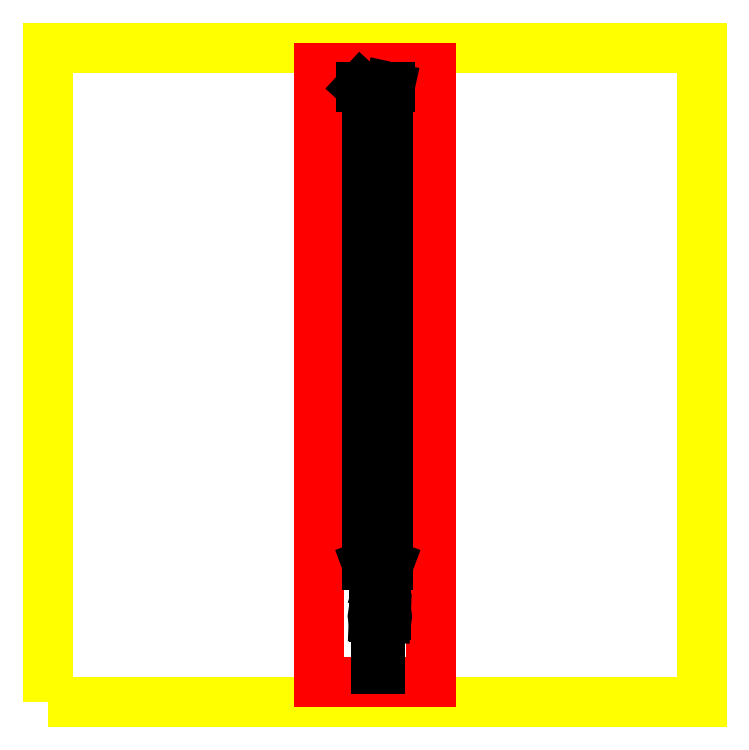
<metadata>
{"format":"dxf","ext":"dxf","renderer":"ezdxf+matplotlib","layout":"modelspace","background":"white","min_lineweight":24,"dpi":150}
</metadata>
<code>
0
SECTION
2
ENTITIES
0
LWPOLYLINE
8
0
90
        4
70
     1
43
0
10
5.987e-05
20
3.305e-05
10
1000
20
3.305e-05
10
1000
20
1000
10
5.987e-05
20
1000
0
LINE
8
1
10
585.2
20
30.25
30
0
11
585.2
21
969.8
31
0
0
LINE
8
1
10
585.2
20
969.8
30
0
11
414.8
21
969.8
31
0
0
LINE
8
1
10
414.8
20
969.8
30
0
11
414.8
21
30.25
31
0
0
LINE
8
1
10
414.8
20
30.25
30
0
11
585.2
21
30.25
31
0
0
LINE
8
3
10
488.2
20
930.7
30
0
11
520.4
21
930.7
31
0
0
LINE
8
3
10
520.4
20
930.7
30
0
11
520.4
21
210.1
31
0
0
LINE
8
3
10
488.2
20
930.7
30
0
11
488.2
21
210.1
31
0
0
LINE
8
3
10
488.2
20
210.1
30
0
11
520.4
21
210.1
31
0
0
LINE
8
3
10
496.3
20
334.3
30
0
11
488.2
21
334.3
31
0
0
LINE
8
3
10
504.3
20
316.8
30
0
11
488.2
21
316.8
31
0
0
LINE
8
3
10
504.3
20
351.8
30
0
11
488.2
21
351.8
31
0
0
LINE
8
3
10
496.3
20
369.3
30
0
11
488.2
21
369.3
31
0
0
LINE
8
3
10
496.3
20
404.3
30
0
11
488.2
21
404.3
31
0
0
LINE
8
3
10
504.3
20
386.8
30
0
11
488.2
21
386.8
31
0
0
LINE
8
3
10
504.3
20
456.8
30
0
11
488.2
21
456.8
31
0
0
LINE
8
3
10
496.3
20
474.3
30
0
11
488.2
21
474.3
31
0
0
LINE
8
3
10
496.3
20
439.3
30
0
11
488.2
21
439.3
31
0
0
LINE
8
3
10
504.3
20
421.8
30
0
11
488.2
21
421.8
31
0
0
LINE
8
3
10
504.3
20
561.7
30
0
11
488.2
21
561.7
31
0
0
LINE
8
3
10
496.3
20
579.2
30
0
11
488.2
21
579.2
31
0
0
LINE
8
3
10
496.3
20
614.2
30
0
11
488.2
21
614.2
31
0
0
LINE
8
3
10
504.3
20
596.7
30
0
11
488.2
21
596.7
31
0
0
LINE
8
3
10
504.3
20
526.7
30
0
11
488.2
21
526.7
31
0
0
LINE
8
3
10
496.3
20
544.2
30
0
11
488.2
21
544.2
31
0
0
LINE
8
3
10
496.3
20
509.2
30
0
11
488.2
21
509.2
31
0
0
LINE
8
3
10
504.3
20
491.7
30
0
11
488.2
21
491.7
31
0
0
LINE
8
3
10
504.3
20
771.6
30
0
11
488.2
21
771.6
31
0
0
LINE
8
3
10
496.3
20
789.1
30
0
11
488.2
21
789.1
31
0
0
LINE
8
3
10
496.3
20
824.1
30
0
11
488.2
21
824.1
31
0
0
LINE
8
3
10
504.3
20
806.6
30
0
11
488.2
21
806.6
31
0
0
LINE
8
3
10
504.3
20
876.6
30
0
11
488.2
21
876.6
31
0
0
LINE
8
3
10
496.3
20
894.1
30
0
11
488.2
21
894.1
31
0
0
LINE
8
3
10
496.3
20
859.1
30
0
11
488.2
21
859.1
31
0
0
LINE
8
3
10
504.3
20
841.6
30
0
11
488.2
21
841.6
31
0
0
LINE
8
3
10
504.3
20
701.7
30
0
11
488.2
21
701.7
31
0
0
LINE
8
3
10
496.3
20
719.2
30
0
11
488.2
21
719.2
31
0
0
LINE
8
3
10
496.3
20
754.1
30
0
11
488.2
21
754.1
31
0
0
LINE
8
3
10
504.3
20
736.6
30
0
11
488.2
21
736.6
31
0
0
LINE
8
3
10
504.3
20
666.7
30
0
11
488.2
21
666.7
31
0
0
LINE
8
3
10
496.3
20
684.2
30
0
11
488.2
21
684.2
31
0
0
LINE
8
3
10
496.3
20
649.2
30
0
11
488.2
21
649.2
31
0
0
LINE
8
3
10
504.3
20
631.7
30
0
11
488.2
21
631.7
31
0
0
LINE
8
3
10
507.3
20
175
30
0
11
507.3
21
133.1
31
0
0
LINE
8
3
10
501.3
20
175
30
0
11
501.3
21
133.1
31
0
0
LINE
8
3
10
520.4
20
210.1
30
0
11
507.3
21
175
31
0
0
LINE
8
3
10
488.2
20
210.1
30
0
11
501.3
21
175
31
0
0
LINE
8
3
10
478.2
20
939.9
30
0
11
522.4
21
939.9
31
0
0
LINE
8
3
10
522.4
20
939.9
30
0
11
520.4
21
930.7
31
0
0
LINE
8
3
10
488.2
20
930.7
30
0
11
478.2
21
939.9
31
0
0
HATCH
8
3
10
0
20
0
30
0
210
0
220
0
230
1
2
SOLID
70
     1
71
     0
91
        1
92
        7
72
     1
73
     1
93
        2
10
498.2
20
133.1
42
1
10
498.2
20
129.9
42
0
97
        0
75
     0
76
     1
47
0.2325
98
        1
10
497.8
20
131.6
0
HATCH
8
3
10
0
20
0
30
0
210
0
220
0
230
1
2
SOLID
70
     1
71
     0
91
        1
92
        7
72
     1
73
     1
93
        4
10
516.3
20
133.1
42
0
10
514.5
20
133.1
42
0
10
514.5
20
129.3
42
0
10
516.3
20
129.2
42
1
97
        0
75
     0
76
     1
47
0.235
98
        1
10
516.5
20
131.3
0
ARC
8
3
10
516.3
20
131.1
30
0
40
1.964
50
270
51
90
0
LINE
8
3
10
514.5
20
133.1
30
0
11
514.5
21
129.3
31
0
0
ARC
8
3
10
498.2
20
131.5
30
0
40
1.594
50
90
51
270
0
LINE
8
3
10
498.2
20
133.1
30
0
11
498.2
21
129.9
31
0
0
LINE
8
3
10
498.2
20
129.9
30
0
11
516.3
21
129.2
31
0
0
LINE
8
3
10
498.2
20
133.1
30
0
11
516.3
21
133.1
31
0
0
LINE
8
3
10
507.3
20
129.5
30
0
11
507.3
21
51.03
31
0
0
LINE
8
3
10
501.3
20
129.8
30
0
11
501.3
21
51.03
31
0
0
LINE
8
3
10
501.3
20
51.03
30
0
11
507.3
21
51.03
31
0
0
LINE
8
3
10
488.2
20
345.2
30
0
11
520.4
21
345.2
31
0
0
ENDSEC
0
EOF

</code>
